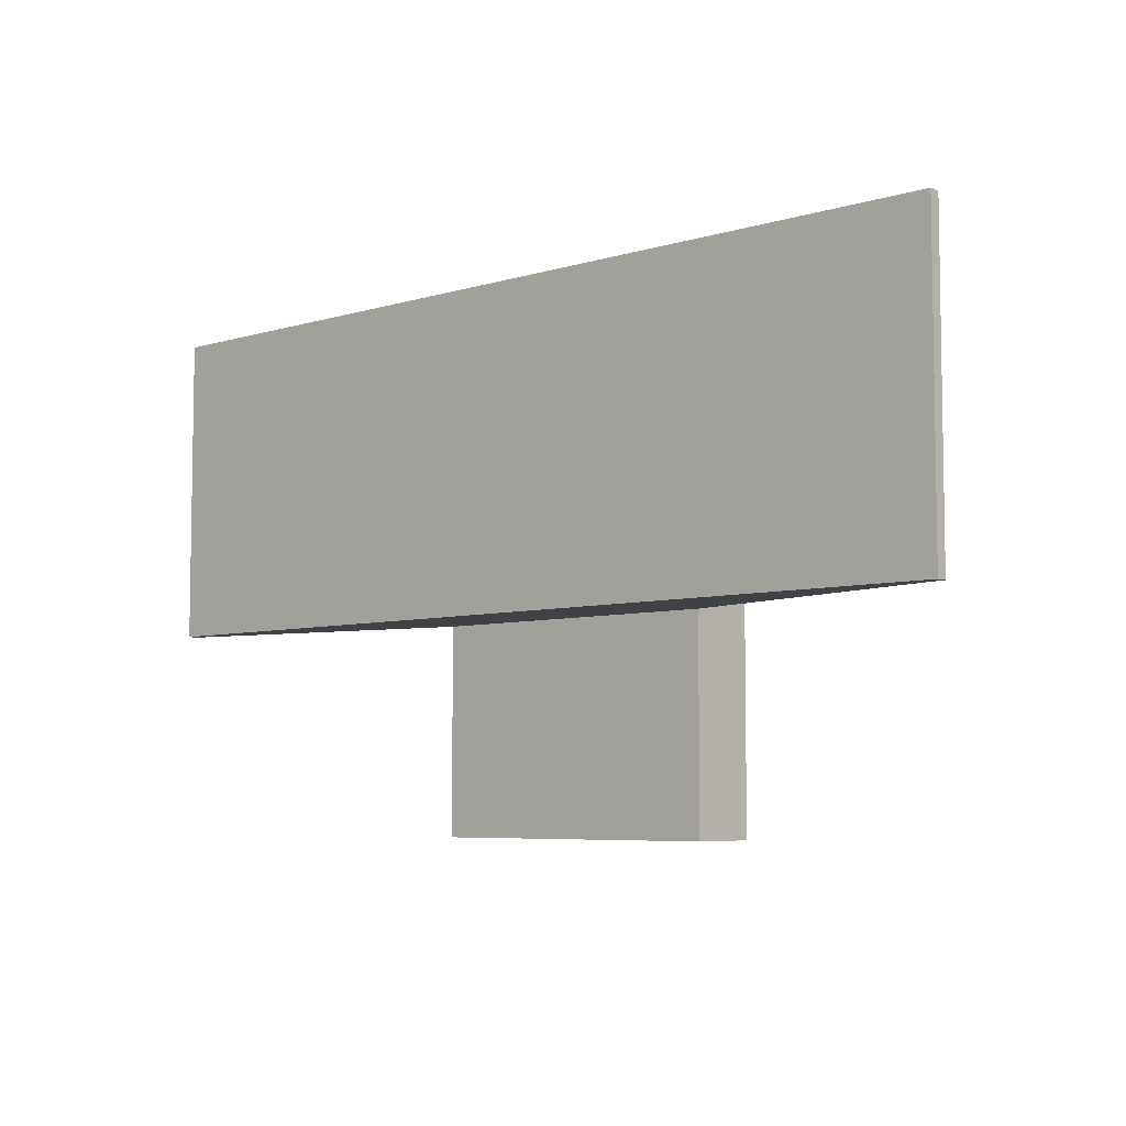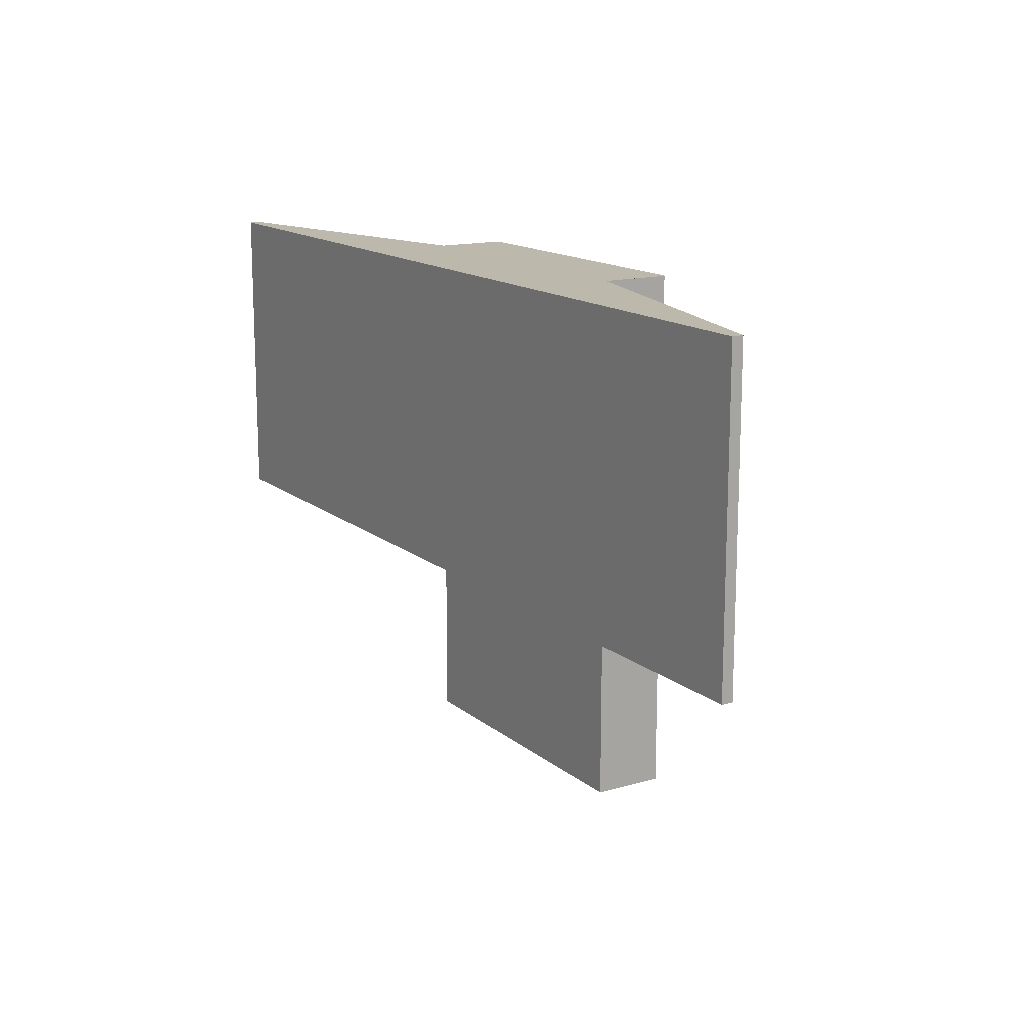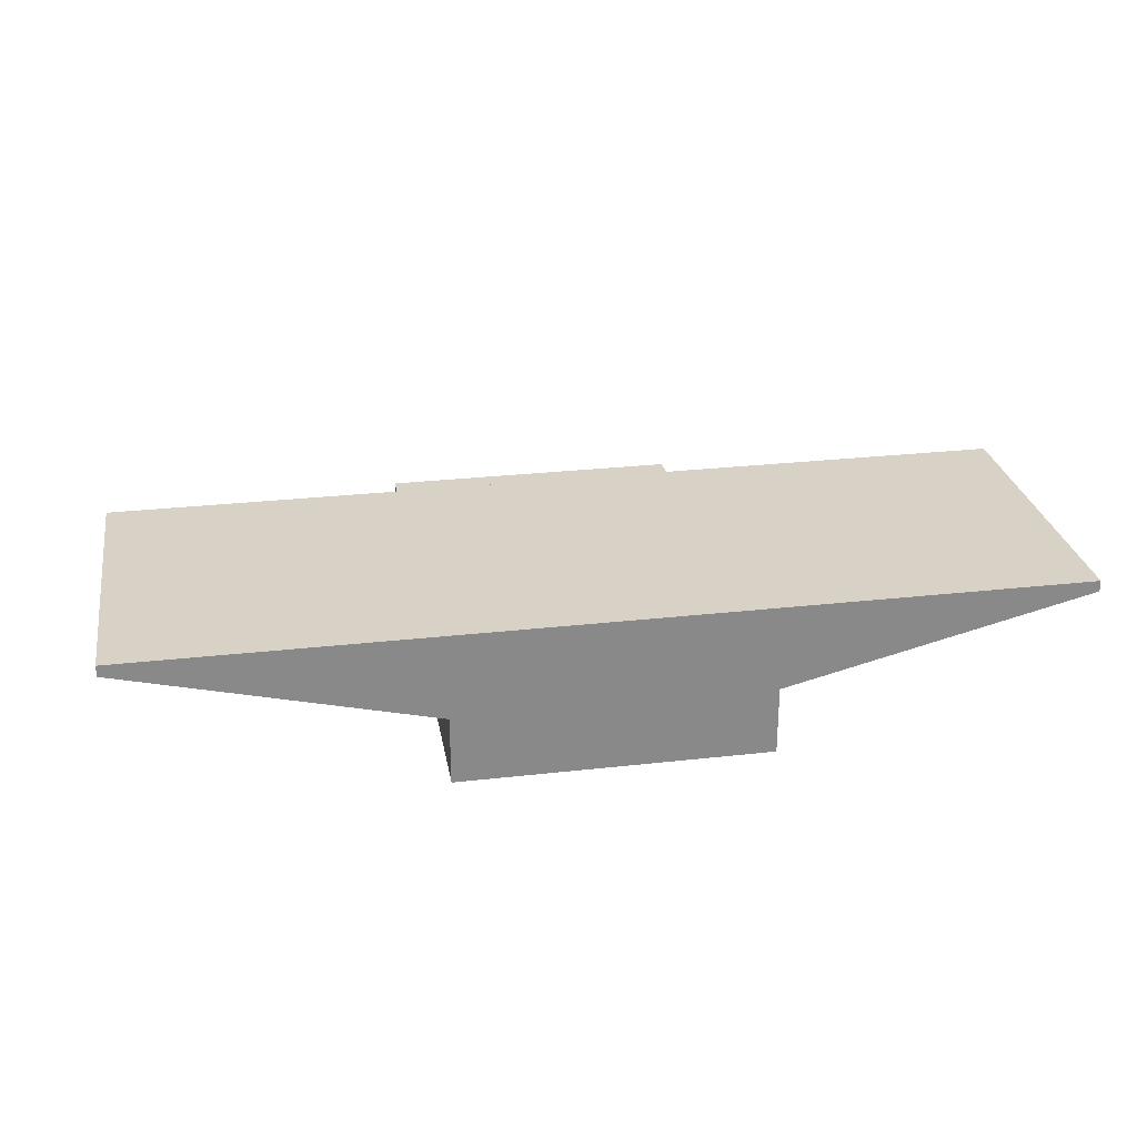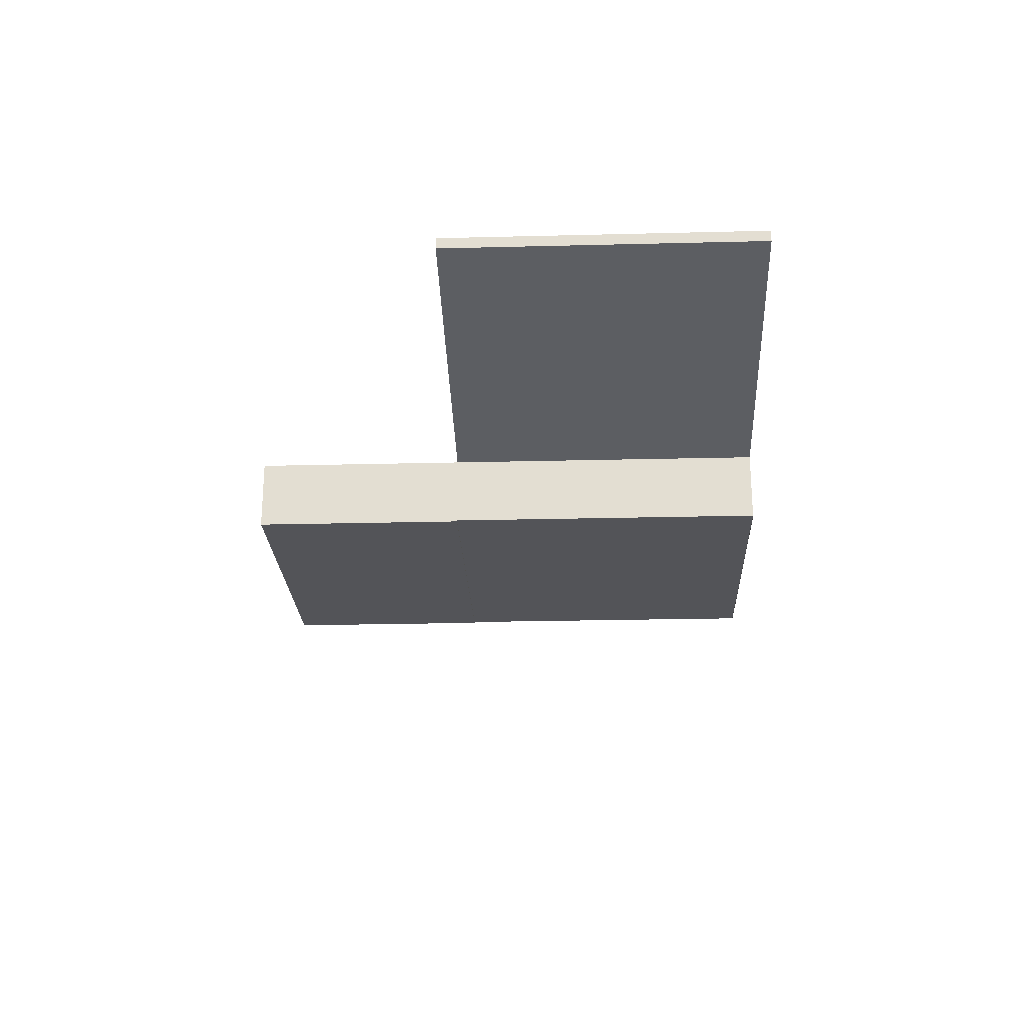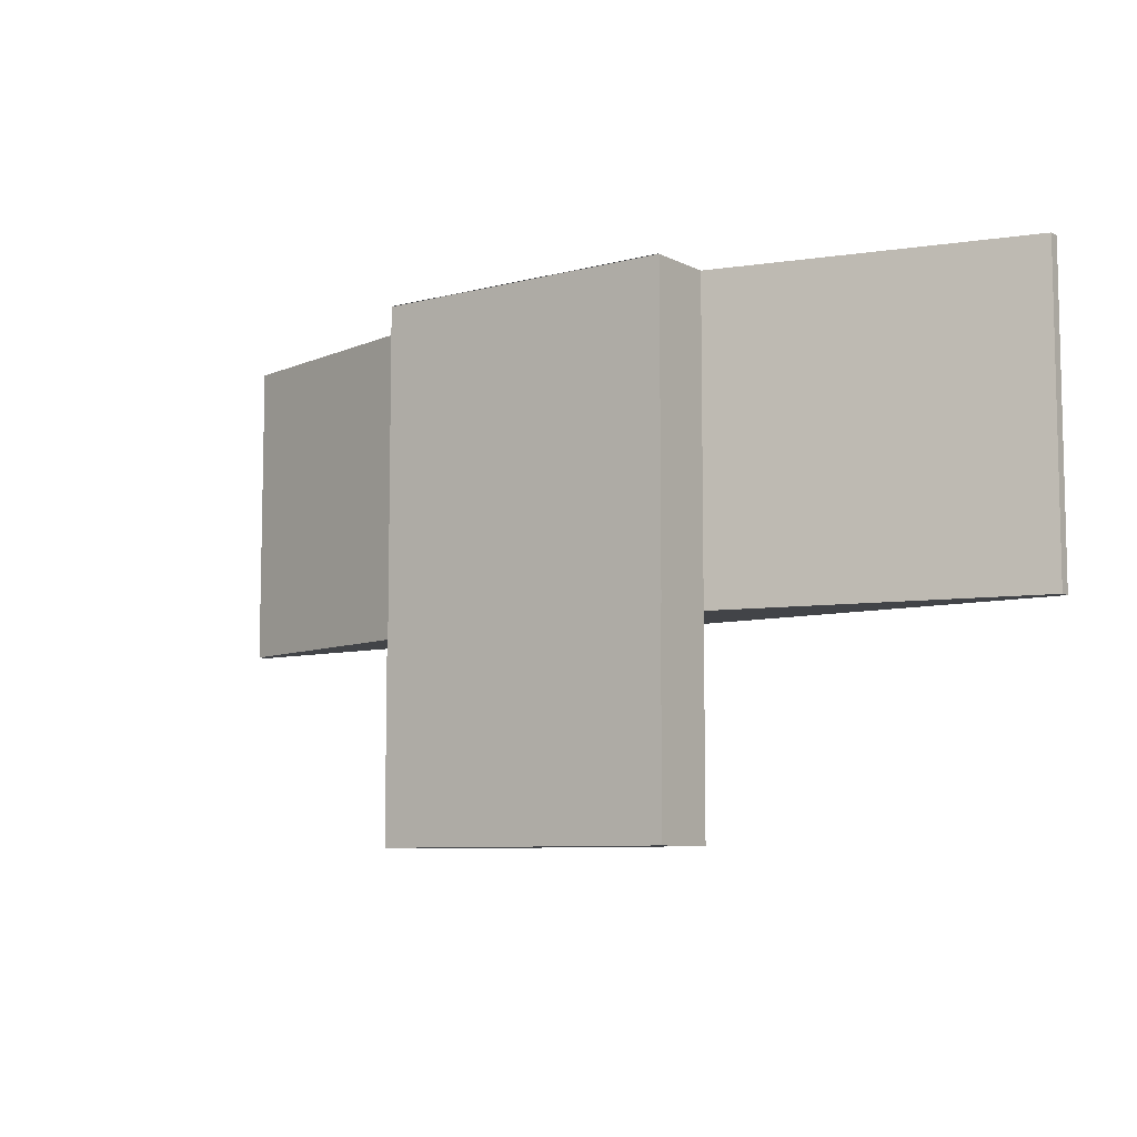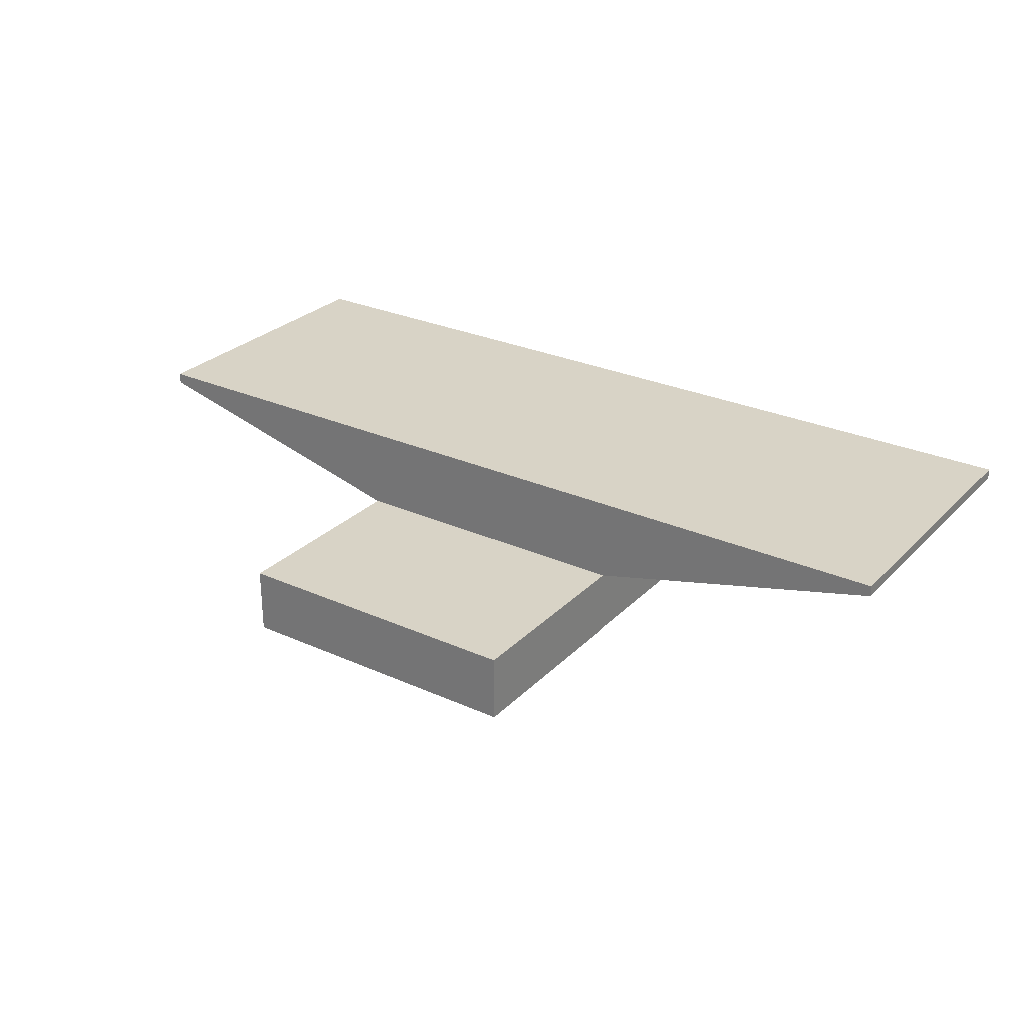
<metadata>
{"format":"obj","ext":"obj","renderer":"f3d","projection":"perspective","resolution":1024,"background":"white","views":[{"elev":-6.1,"azim":-137.9,"up":"+Z"},{"elev":14.8,"azim":-121.5,"up":"+Z"},{"elev":27.3,"azim":-9.9,"up":"+Y"},{"elev":-23.6,"azim":-87.6,"up":"+Y"},{"elev":-7.9,"azim":36.2,"up":"+Z"},{"elev":27.8,"azim":-145.6,"up":"+Y"}]}
</metadata>
<code>
o Cube
v -1 0.006655 1
v -1 1 1
v 1 0.006656 1
v 1 1 1
v -1 0.006655 -1
v -1 1 -1
v 1 0.006656 -1
v 1 1 -1
v -1 0.4414 1
v 1 0.4414 -1
v 1 0.4414 1
v -1 0.4414 -1
v -1 1 -1
v 1 1 -1
v -1 0 1
v -1 1 1
v 1 0 1
v 1 1 1
v -1 -0 -1
v 1 0 -1
v -2.972 1 -1
v -2.972 0.9283 -1
v -2.972 0.9283 1
v -2.972 1 1
v 2.972 1 1
v 2.972 0.9283 1
v 2.972 0.9283 -1
v 2.972 1 -1
v 1 0.4414 -2.335
v -1 0.4414 -2.335
v -1 -0 -2.335
v 1 0 -2.335
f 5 3 1
f 3 10 11
f 7 12 10
f 2 8 6
f 1 11 9
f 5 9 12
f 2 15 16
f 8 20 14
f 14 19 13
f 2 18 4
f 8 13 6
f 12 13 19
f 11 15 9
f 11 18 17
f 22 24 21
f 22 6 12
f 23 12 9
f 2 23 9
f 21 2 6
f 26 28 25
f 26 4 11
f 27 11 10
f 8 27 10
f 25 8 4
f 30 32 29
f 30 10 12
f 31 12 19
f 32 19 20
f 29 20 10
f 5 7 3
f 3 7 10
f 7 5 12
f 2 4 8
f 1 3 11
f 5 1 9
f 2 9 15
f 8 10 20
f 14 20 19
f 2 16 18
f 8 14 13
f 12 6 13
f 11 17 15
f 11 4 18
f 22 23 24
f 22 21 6
f 23 22 12
f 2 24 23
f 21 24 2
f 26 27 28
f 26 25 4
f 27 26 11
f 8 28 27
f 25 28 8
f 30 31 32
f 30 29 10
f 31 30 12
f 32 31 19
f 29 32 20
o Cube.001
v -1 0 1
v -1 1 1
v 1 0 1
v 1 1 1
f 33 36 34
f 33 35 36

</code>
